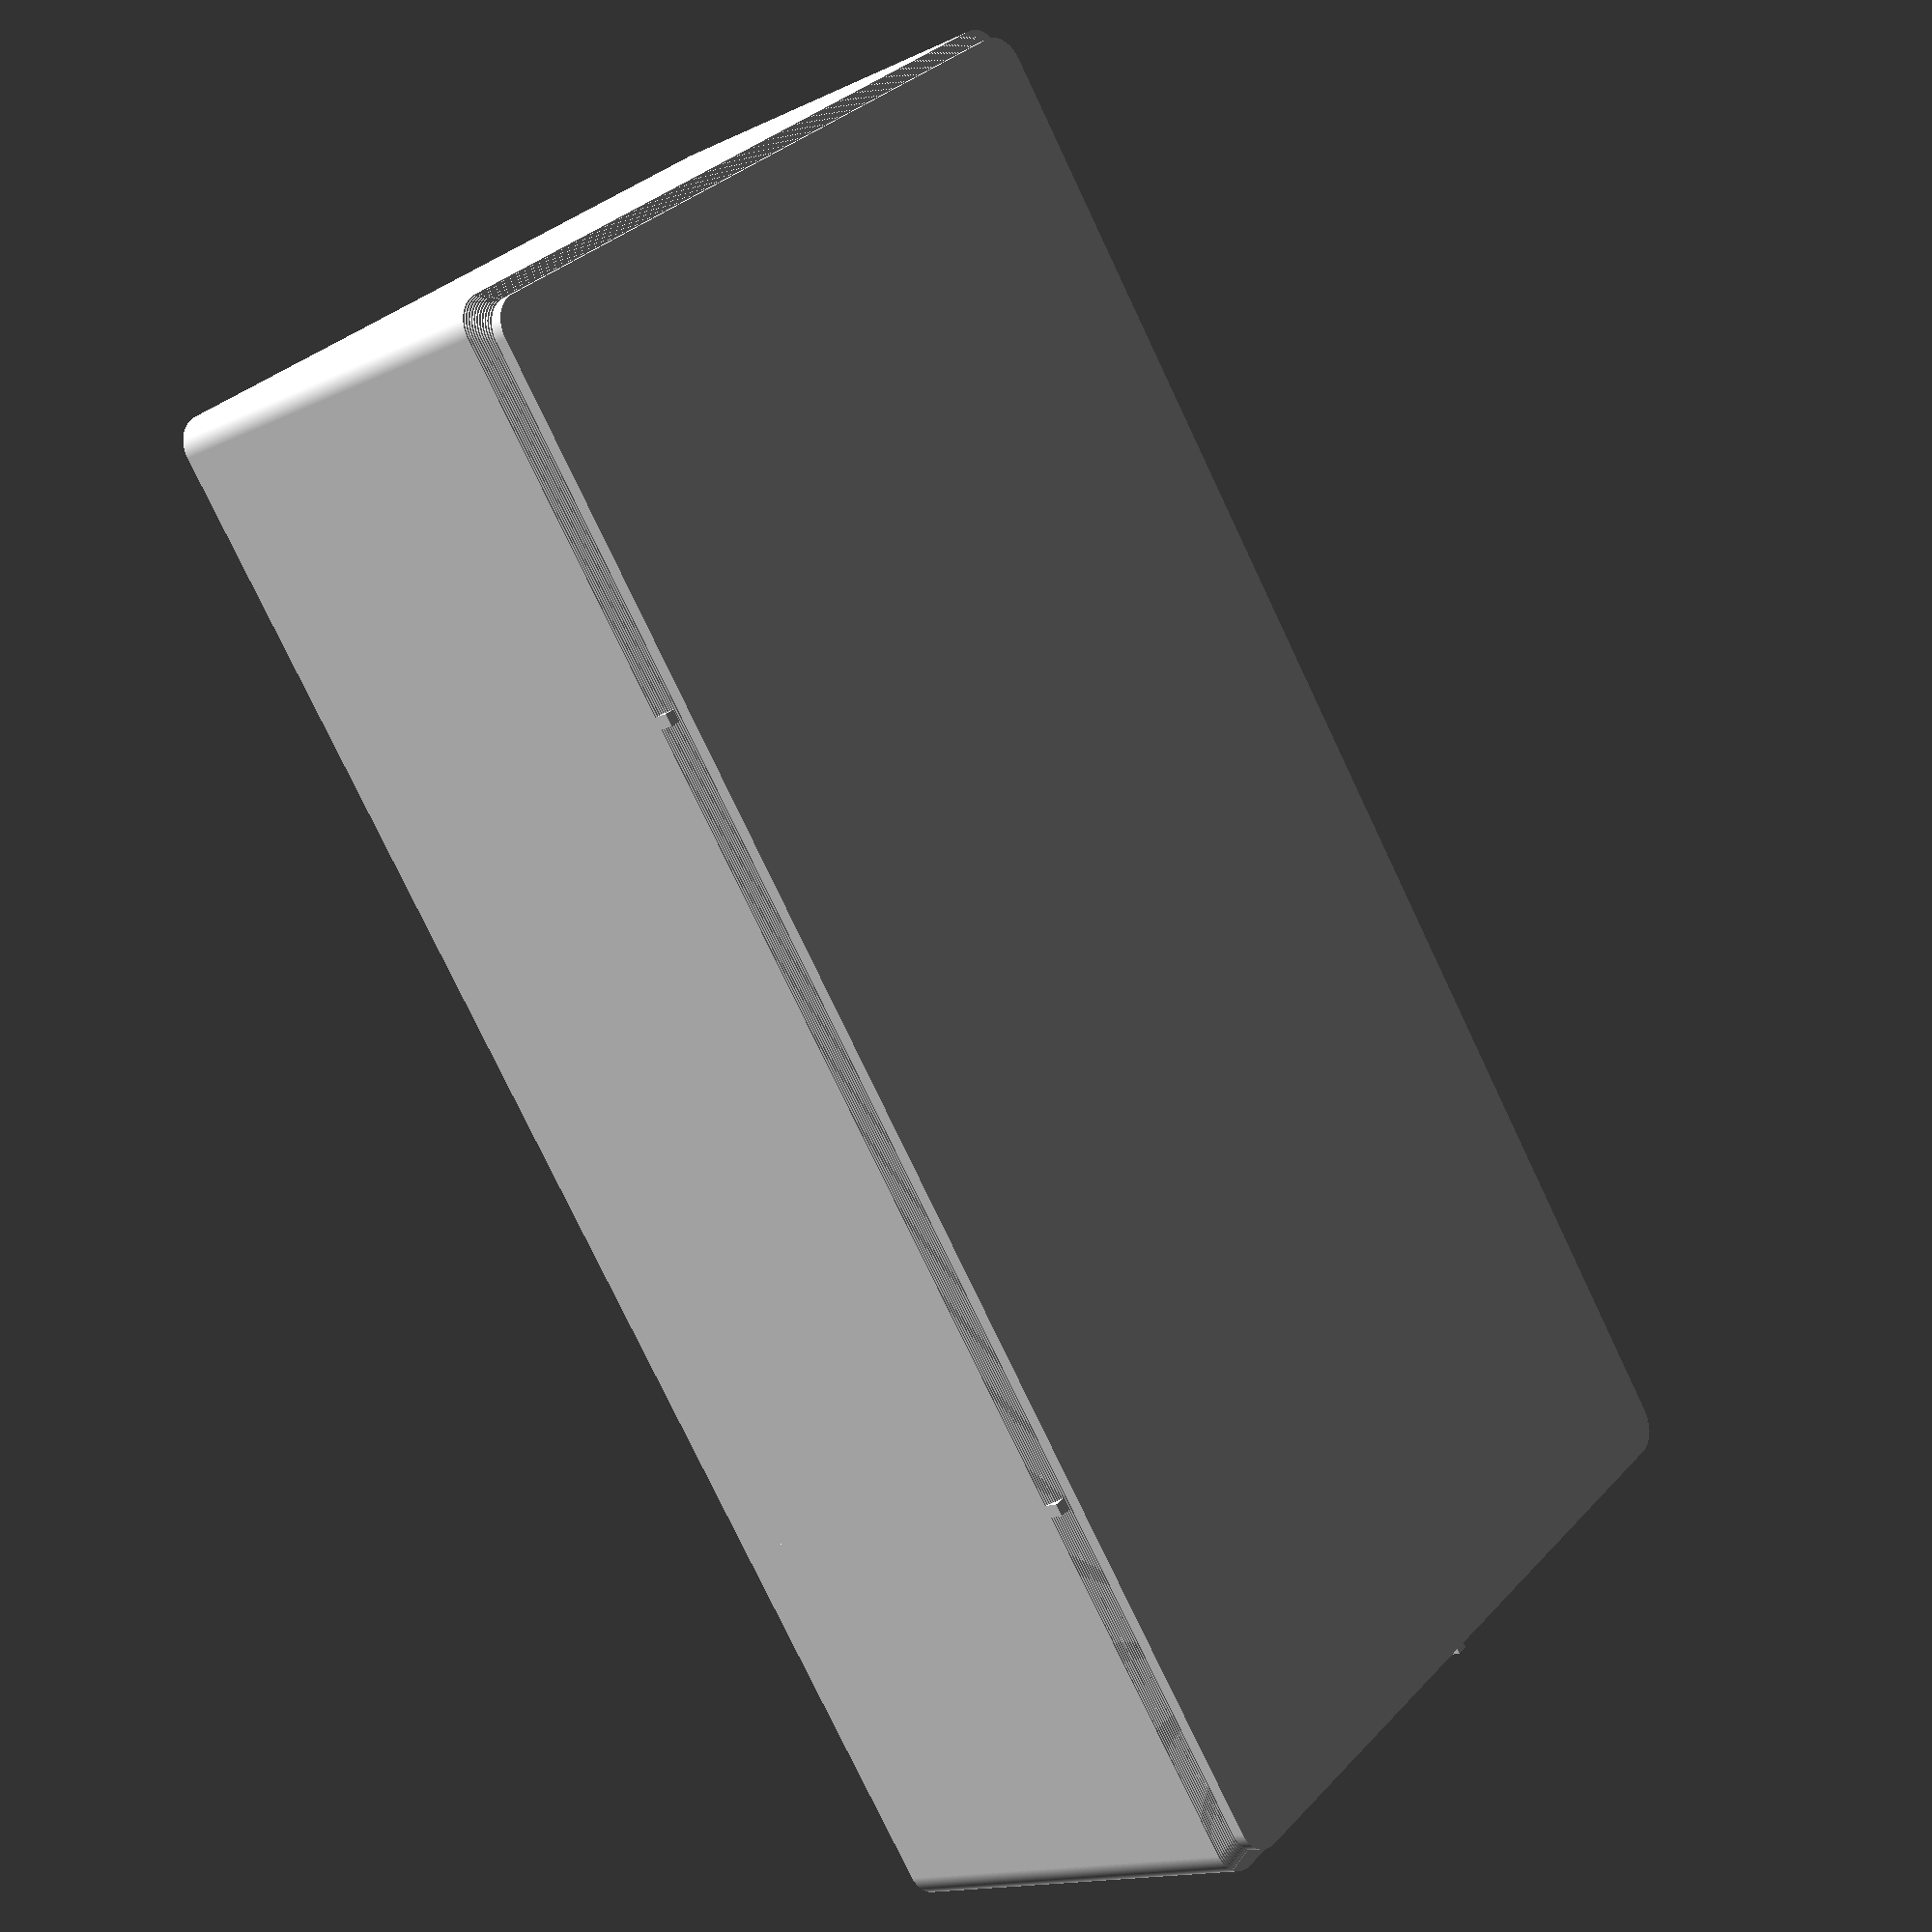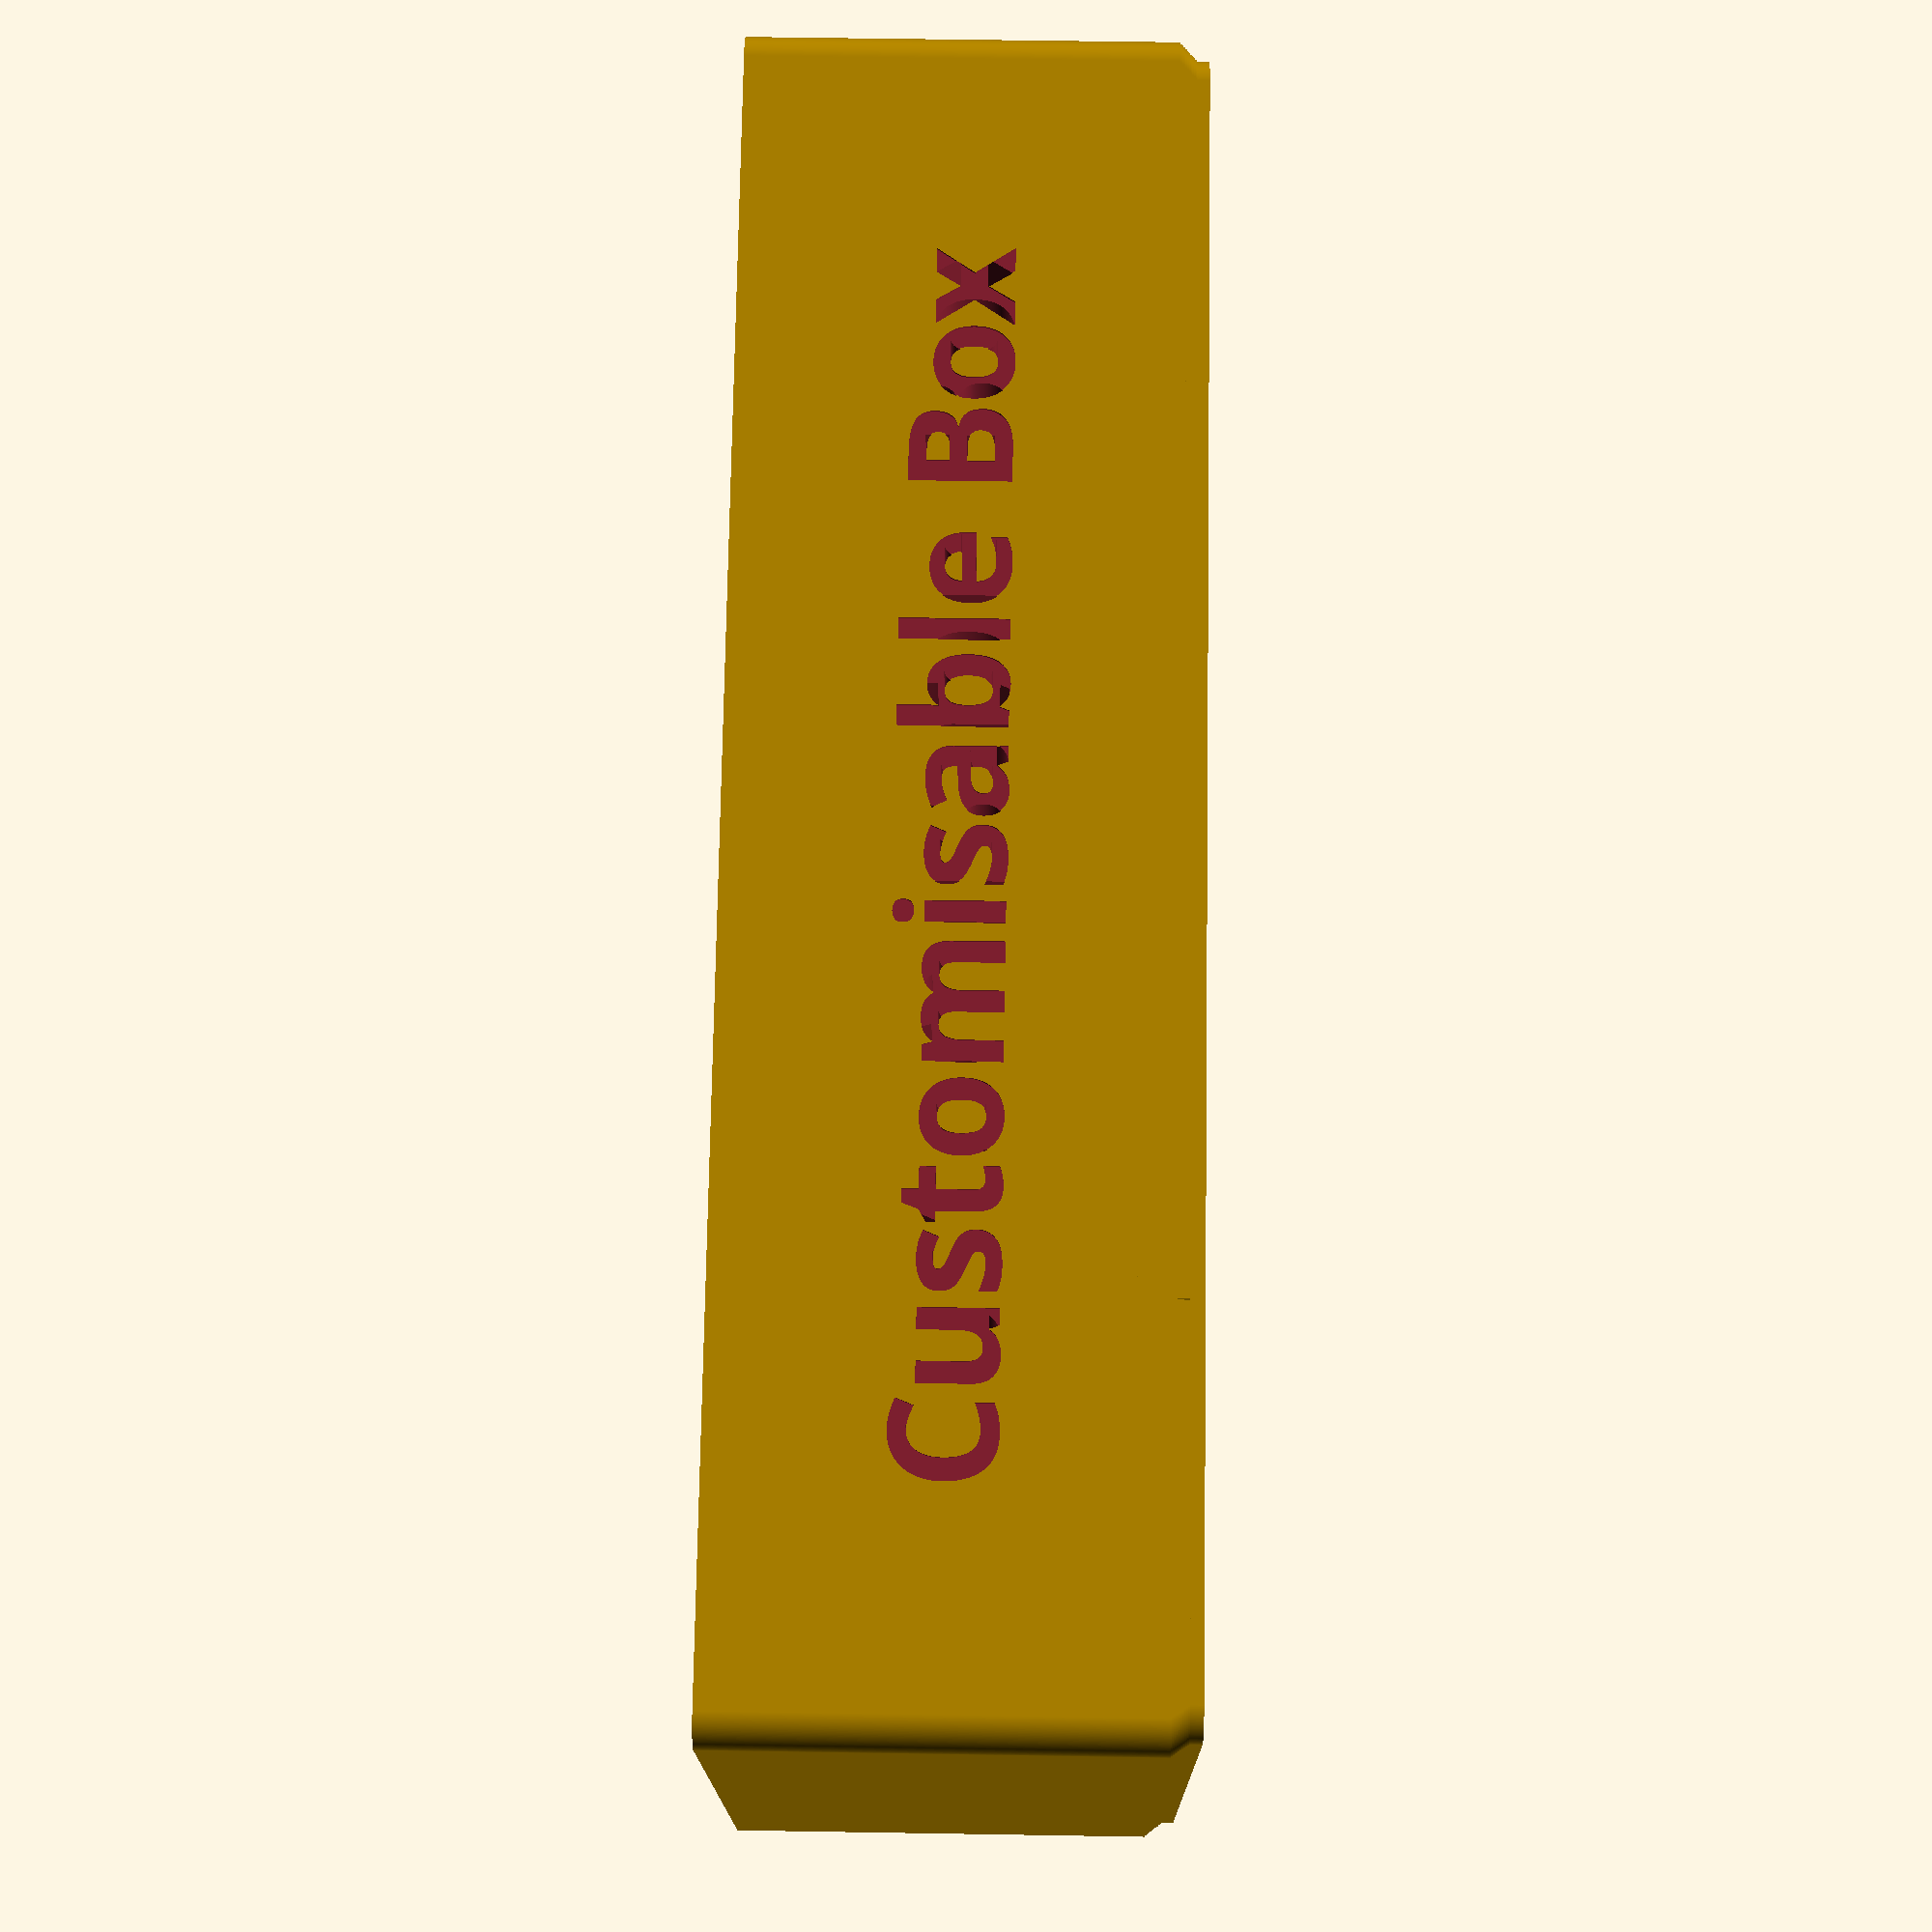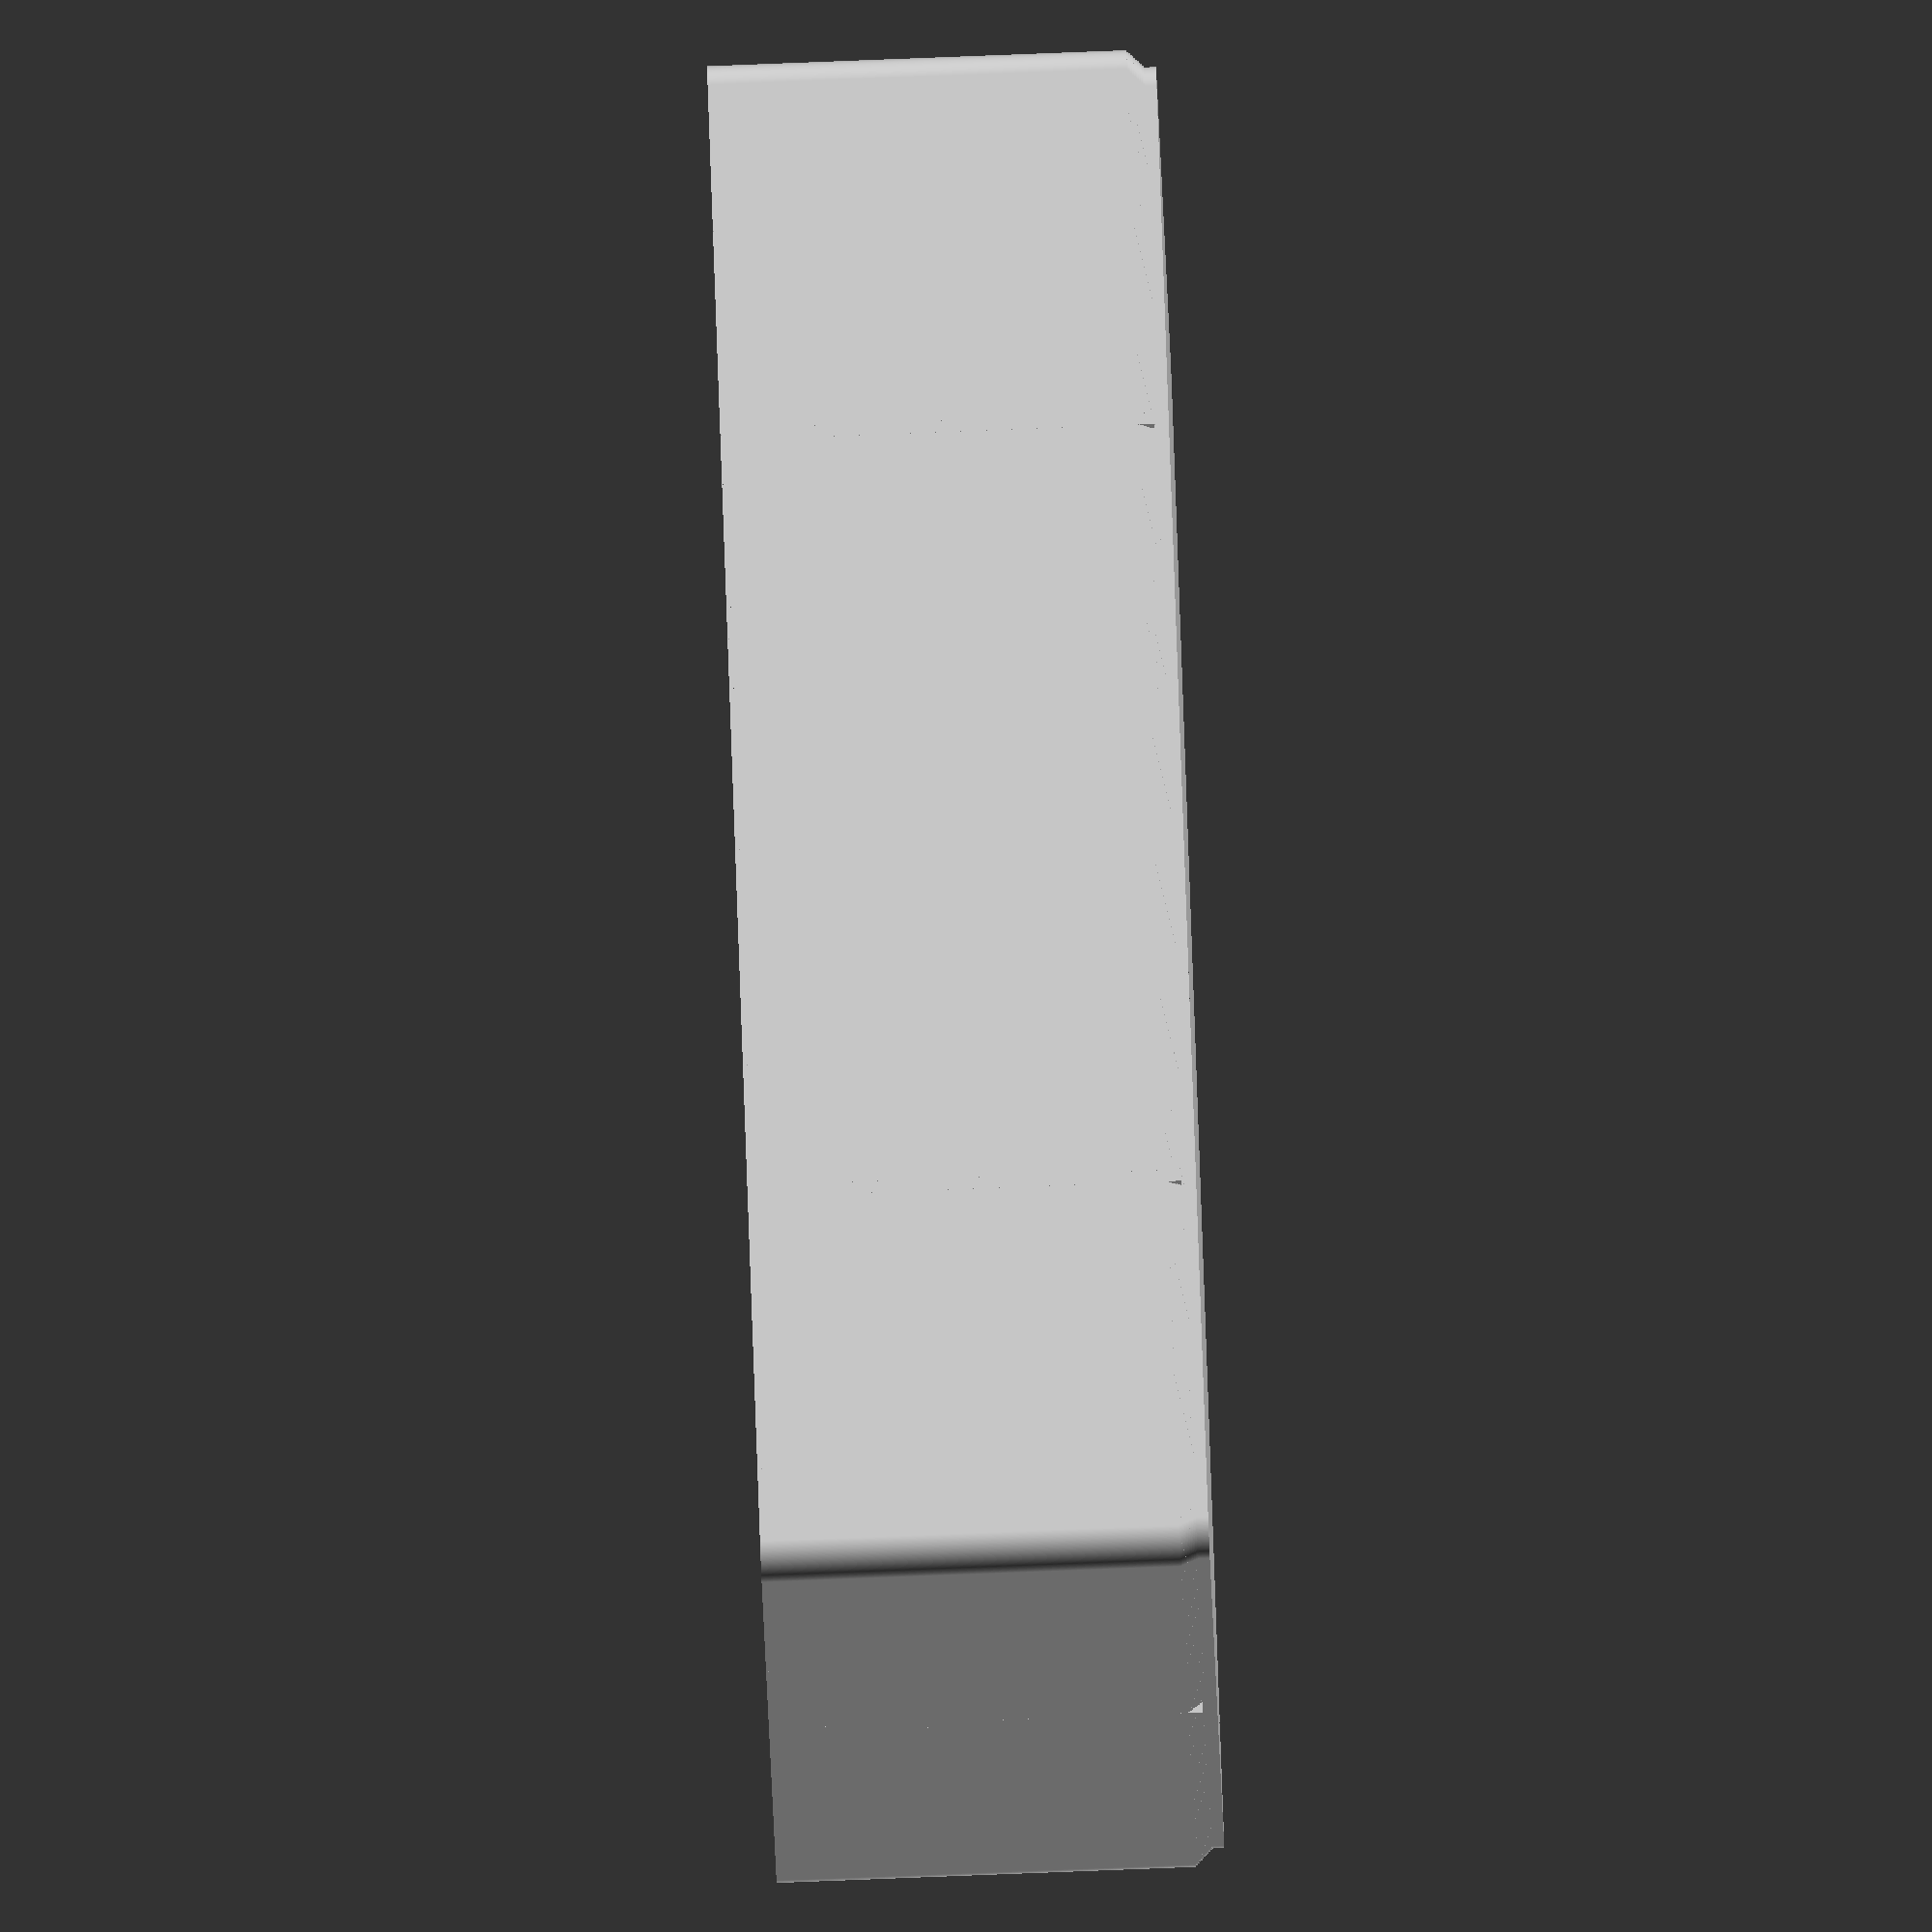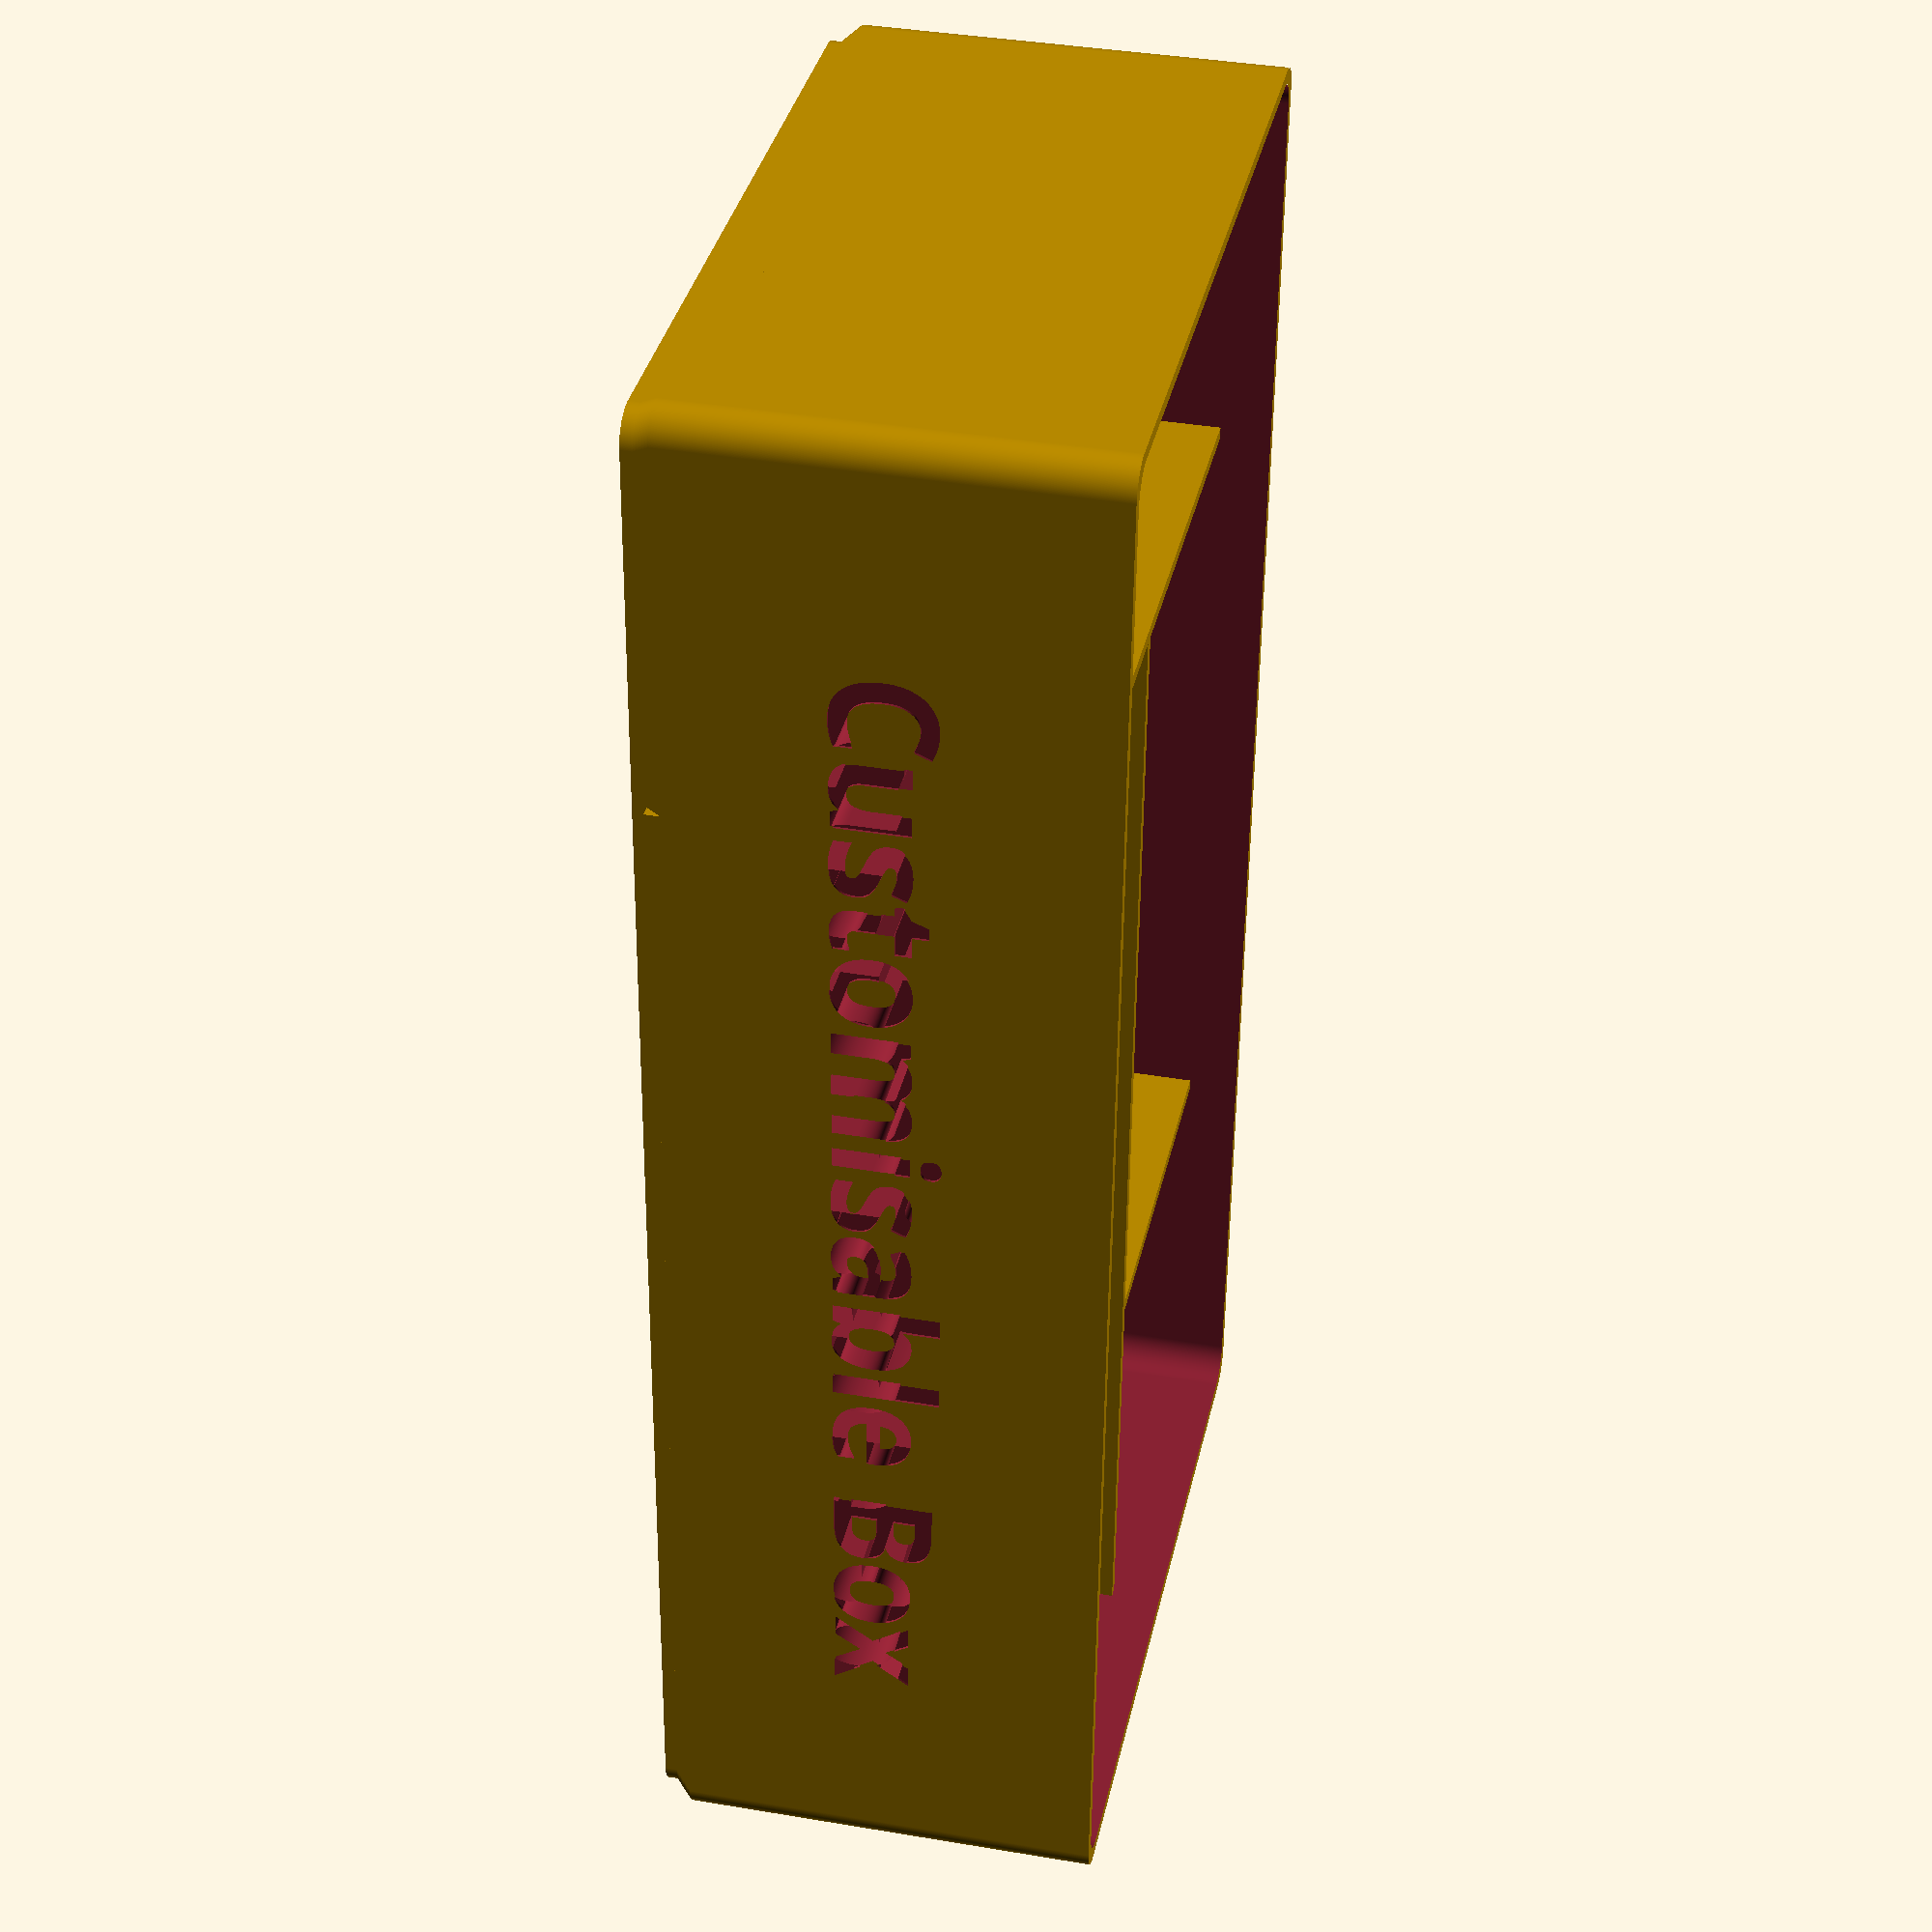
<openscad>
/**
* Customisable Stackable Tray/Box with Text Label
* Designed to be printed without support.
* Version 1.0 
*
* See "Customisable parameters" section below to custom the organiser to your needs
*
* Source: https://github.com/joelee/3d-Design-as-Code/tree/master/projects/StackableTrays
*
* Recommended 3D-Printer Settings:
*            Layer Height: 0.2mm
*              Perimeters: 3
*      Top & Bottom Layer: 3
*                  Infill: 20%
*
* Author: Joseph Lee
*         https://github.com/joelee
*         https://www.linkedin.com/in/joeworks
*/

/**
* Customisable parameters
* [!] To be stackable the width, depth, corner_curve and wall thickness need to match.
*/

// Main block size
block_width = 200;
block_depth = 100;
block_height = 50;            // Set height to < 6 to make a lid.
block_wall_thickness = 3;
corner_curve = 3.8;  // 16.8;
stack_base_height = 1.5;

label_text = "Customisable Box";      // Set to "" will disable text rendering.
label_size = 12;
label_font = "Marker Felt:style=bold";
label_spacing = 1.0;

/**
* separators
*/
separator_thickness = 1.5;    // Set to 0 to disable separators
separators = [
    // 4 element array:
    //   1. "w" or "d" for Width or Depth
    //   2. Location offset (percentage: 0 to 100). 50 is in the centre.
    //   3. Starting offset (percentage). Default to 0.
    //   4. Ending offset (percentage). Default to 100. 
    ["w", 50, 0, 75],
    ["d", 25, 0, 50],
    ["d", 75, 0, 100]
    // Above example will print:
    //  |------------------------------|
    //  |        |                     |
    //  |------------------------------|
    //  |                     |        |
    //  |------------------------------|
];

/**
* End of Customisable parameters
*
* You shouldn't need to modify anything pass here...
*/


$fn = 360;
layer_height = 0.2;
if (block_height <= 0) {
    block_height = layer_height * 3;
}


// Round edge block - support 2 different widths (round-edge rectangle)
module round_edge_block(d, w1=0, w2=0, h=50, mr=2, drain=false) {
    w1 = w1==0 ? d : w1;
    w2 = w2==0 ? w1 : w2;
    of = drain ? (h/2)+2 : h/2;
    
    if (w1 == w2) {
        translate([0, 0, of])
            if (mr>0 && h > 0) {
                minkowski() {
                   cube([w1-(mr*2), d-(mr*2), h], center=true);
                   cylinder(r=mr,h=1);
                }
            } else {
                cube([w1, d, h], center=true);
            }
    } else {
        translate([-d/2, 0, 27])
            minkowski() {
                hull() {
                    translate([d,0,0]) cube([1, w1, h], center=true);
                    cube([1, w2, h], center=true);
                }
                cylinder(r=mr,h=h);
            }
    }
}

// Render a block
module make_block(w, d, h) {
    round_edge_block(d=d, w1=w, h=h, mr=corner_curve);
}

module main_block() {
    iter_count = ((block_wall_thickness / 3) * 2) / layer_height;
    w_increment = layer_height * (3/2); 
    
    // Main Cube
    translate([0,0,0])
        make_block(block_width, block_depth, block_height);
    
    // Make a lid
    if (block_height < 6) {
        translate([0,0,block_height])
            make_block(
                block_width-block_wall_thickness-layer_height, 
                block_depth-block_wall_thickness-layer_height, 
                1 + stack_base_height
            );
    } else {    
        // Bottom curve @ 30deg so it can be printed without support    
        for ( i = [0:iter_count] ) {
            translate([0,0,(i*layer_height*-1)])
                make_block(
                    block_width-(i*0.3), 
                    block_depth-(i*0.3), 
                    3
                );
        }
        
        // Base sized to be stackable
        translate([0,0,(iter_count*layer_height*-1)-stack_base_height])
            make_block(
                block_width-(block_wall_thickness*1.1), 
                block_depth-(block_wall_thickness*1.1), 
                5 + stack_base_height
            );
    }
}

module render_text() {
    translate([0, (block_depth/2)-0.3, (block_height/2)]) rotate([90,0,180])
        linear_extrude(8)
            text(
                label_text, size=label_size, font=label_font, 
                spacing = label_spacing, valign="center", halign="center"
            );
}

module render_width_separator(location=50, from=0, to=100) {
    length = block_width * ((to-from)/100);
    
    base_depth_offset = -(block_depth/2);
    base_width_offset = -(block_width/2) + (length/2);
    
    location_offset = base_depth_offset + (block_depth * (location/100));
    offset = base_width_offset + (block_width * (from/100));
    
    height_offset = (block_wall_thickness / 3 * 2) + stack_base_height;
    translate([offset,location_offset,(block_height/2)-height_offset])
        cube([length, separator_thickness, block_height-height_offset], center=true);
}

module render_depth_separator(location=50, from=0, to=100) {
    length = block_depth * ((to-from)/100);
    
    base_depth_offset = -(block_depth/2) + (length/2);
    base_width_offset = -(block_width/2);
    
    location_offset = base_width_offset + (block_width * (location/100));
    offset = base_depth_offset + (block_depth * (from/100));
    
    height_offset = (block_wall_thickness / 3 * 2) + stack_base_height;
    translate([ location_offset, offset, (block_height/2)-height_offset])
        cube([separator_thickness, length, block_height-height_offset], center=true);
}

module box_block() {
    difference() {
        main_block();
        // Block to carve the storage space in the cube
        if (block_height > 5)
            translate([0,0,-1.0])
                make_block(
                    block_width-block_wall_thickness, 
                    block_depth-block_wall_thickness, 
                    block_height+stack_base_height
                );
    }
    // Render separator
    if ( separator_thickness > 0 ) {
        for ( s = separators ) {
            if ( s[0] == "w" ) {
                render_width_separator(s[1], s[2], s[3]);
            } else if ( s[0] == "d" ) {
                render_depth_separator(s[1], s[2], s[3]);
            }
        }
    }
}

module main() {
    difference() {
        box_block();
        if (label_text && block_height > 10) 
            render_text();
    }
}

main();

</openscad>
<views>
elev=14.5 azim=306.7 roll=135.7 proj=p view=wireframe
elev=304.1 azim=18.8 roll=91.0 proj=p view=wireframe
elev=82.6 azim=329.5 roll=92.2 proj=o view=wireframe
elev=321.7 azim=272.9 roll=282.1 proj=p view=solid
</views>
